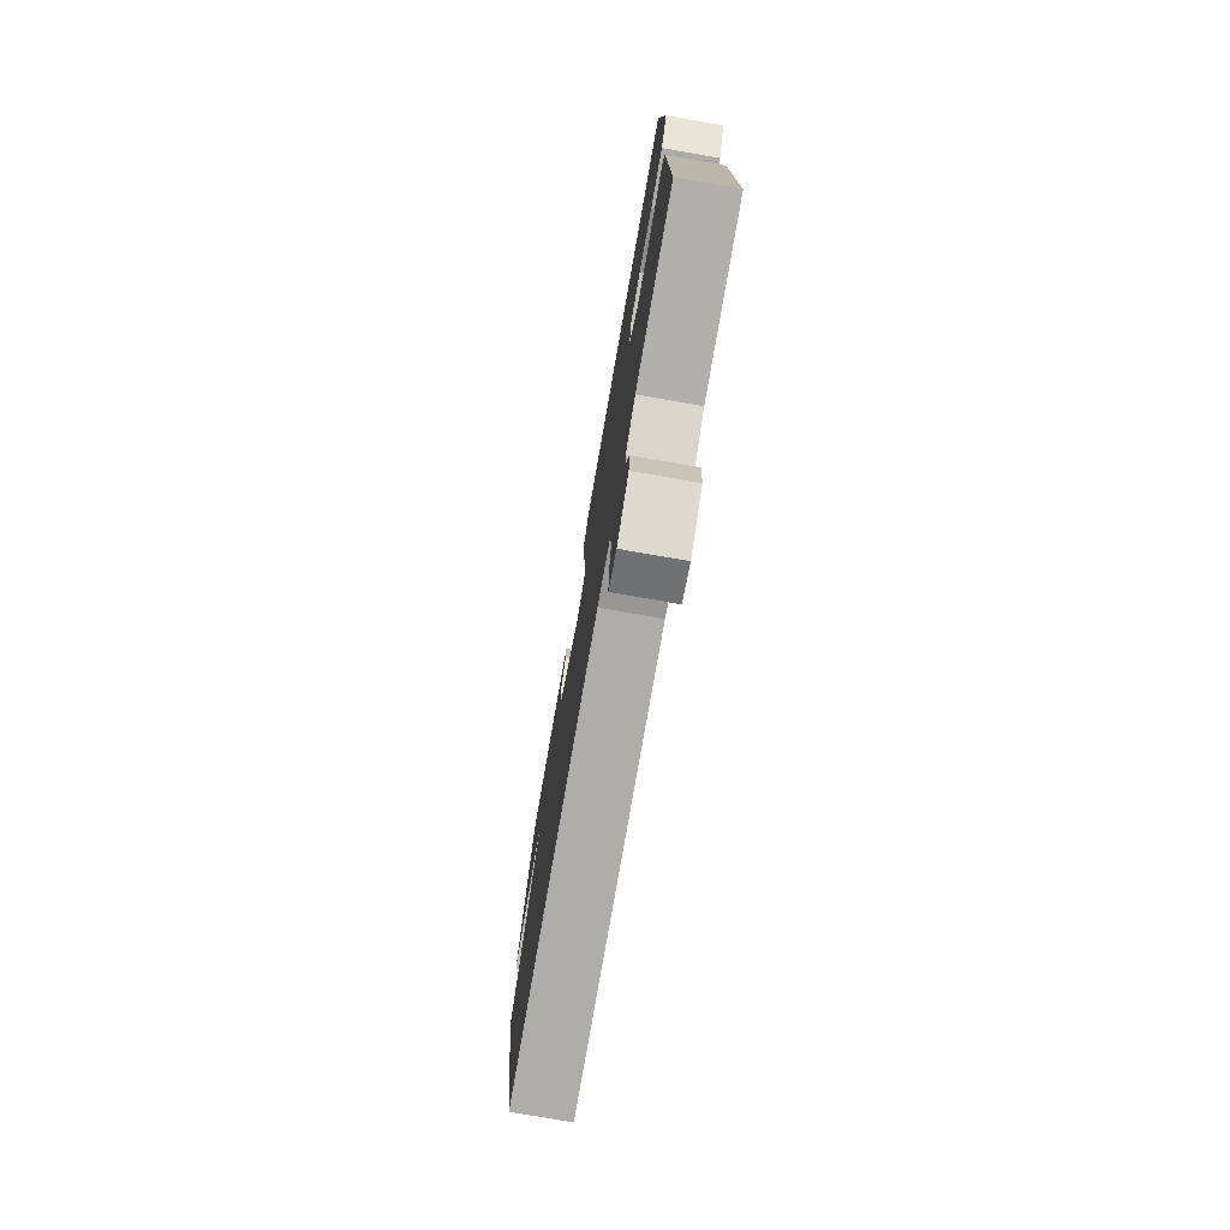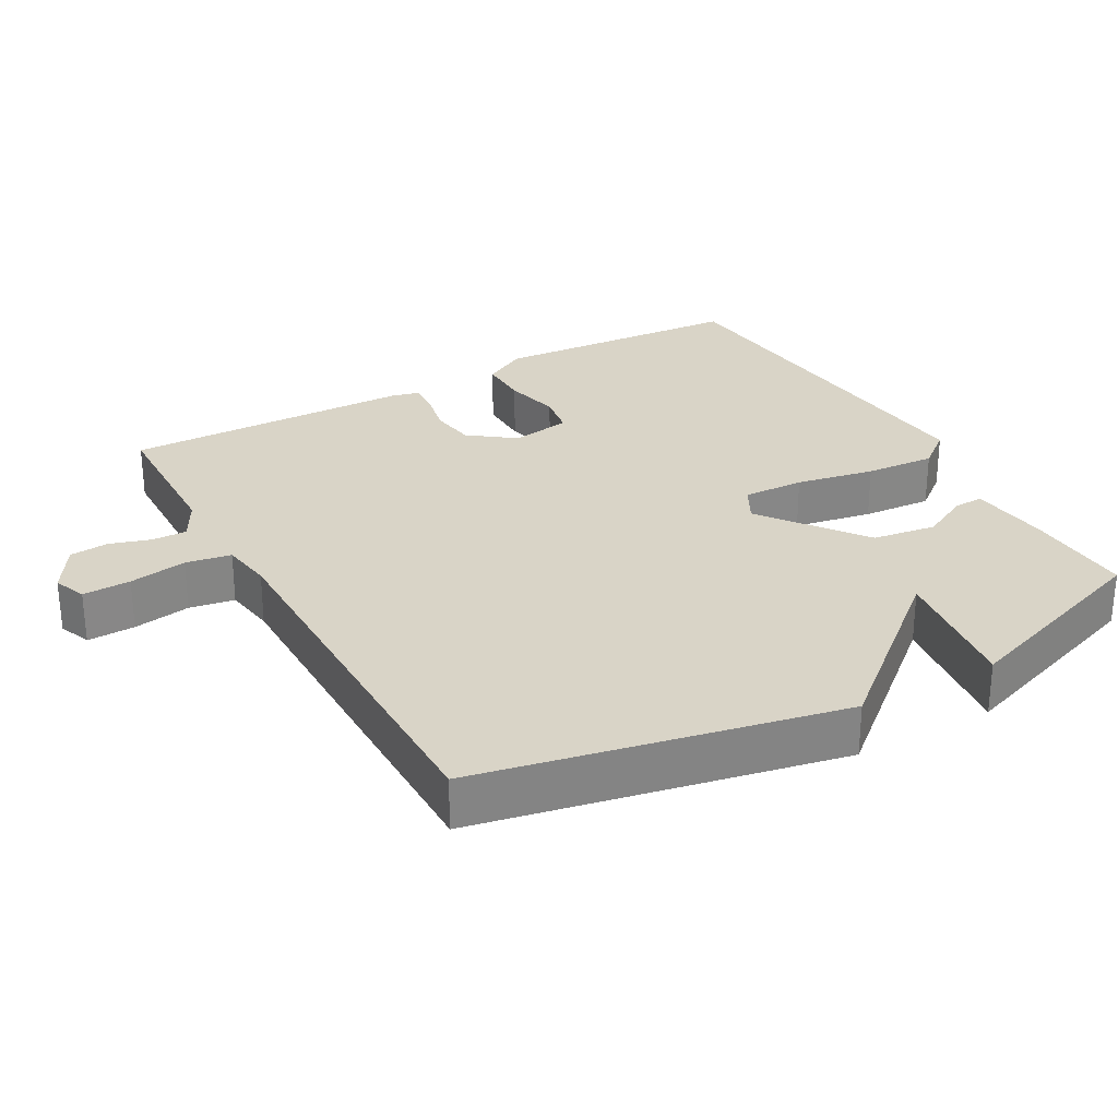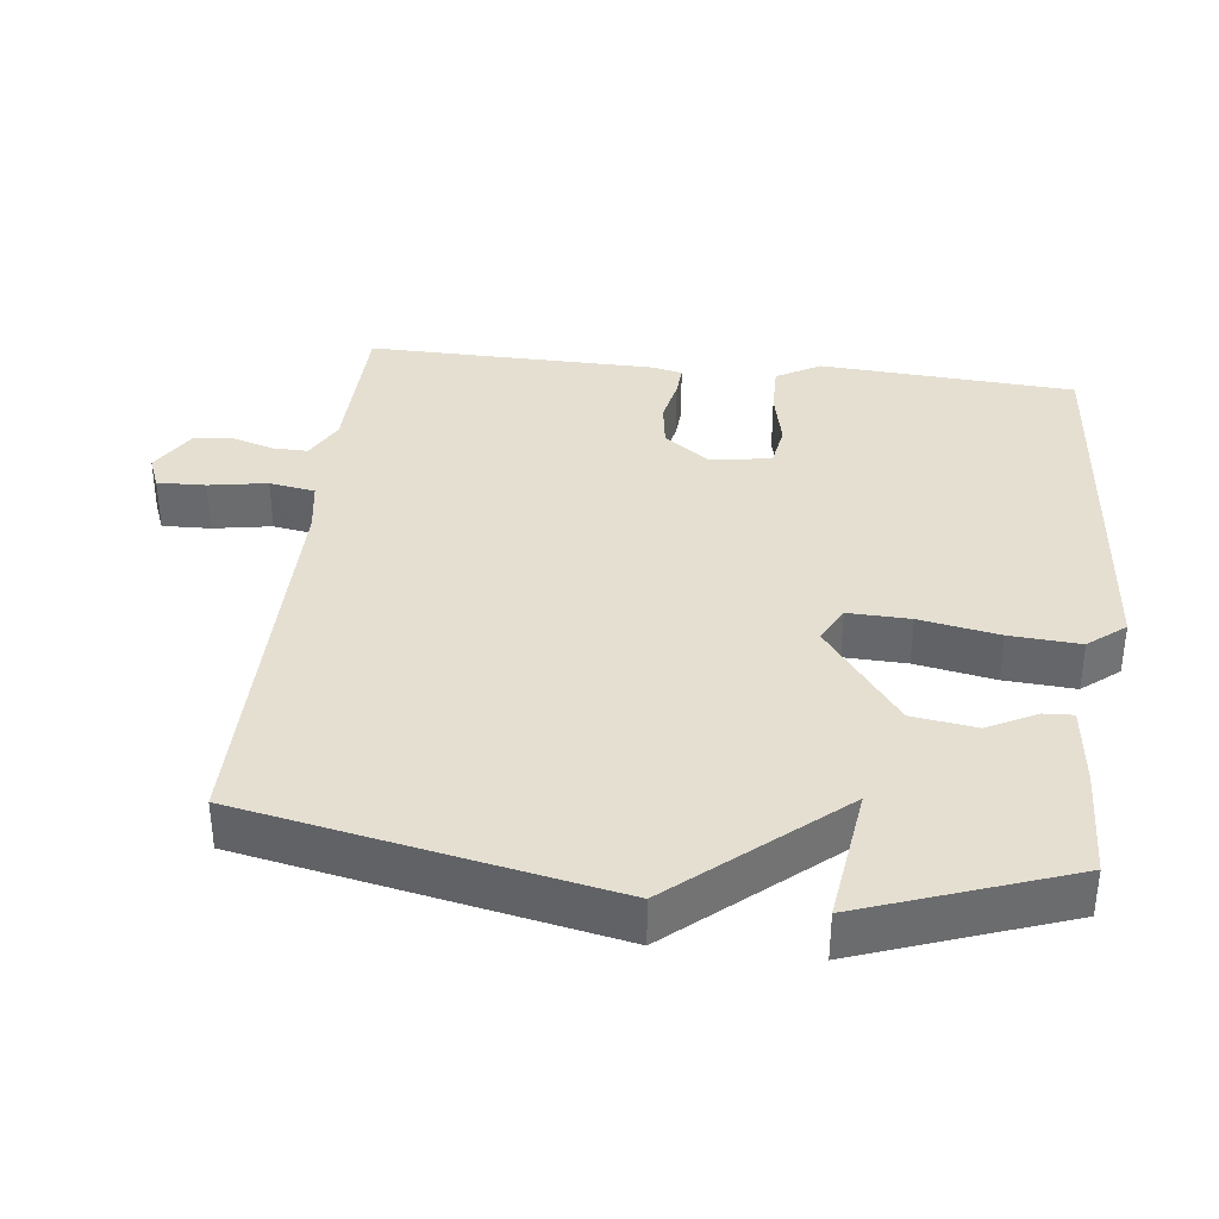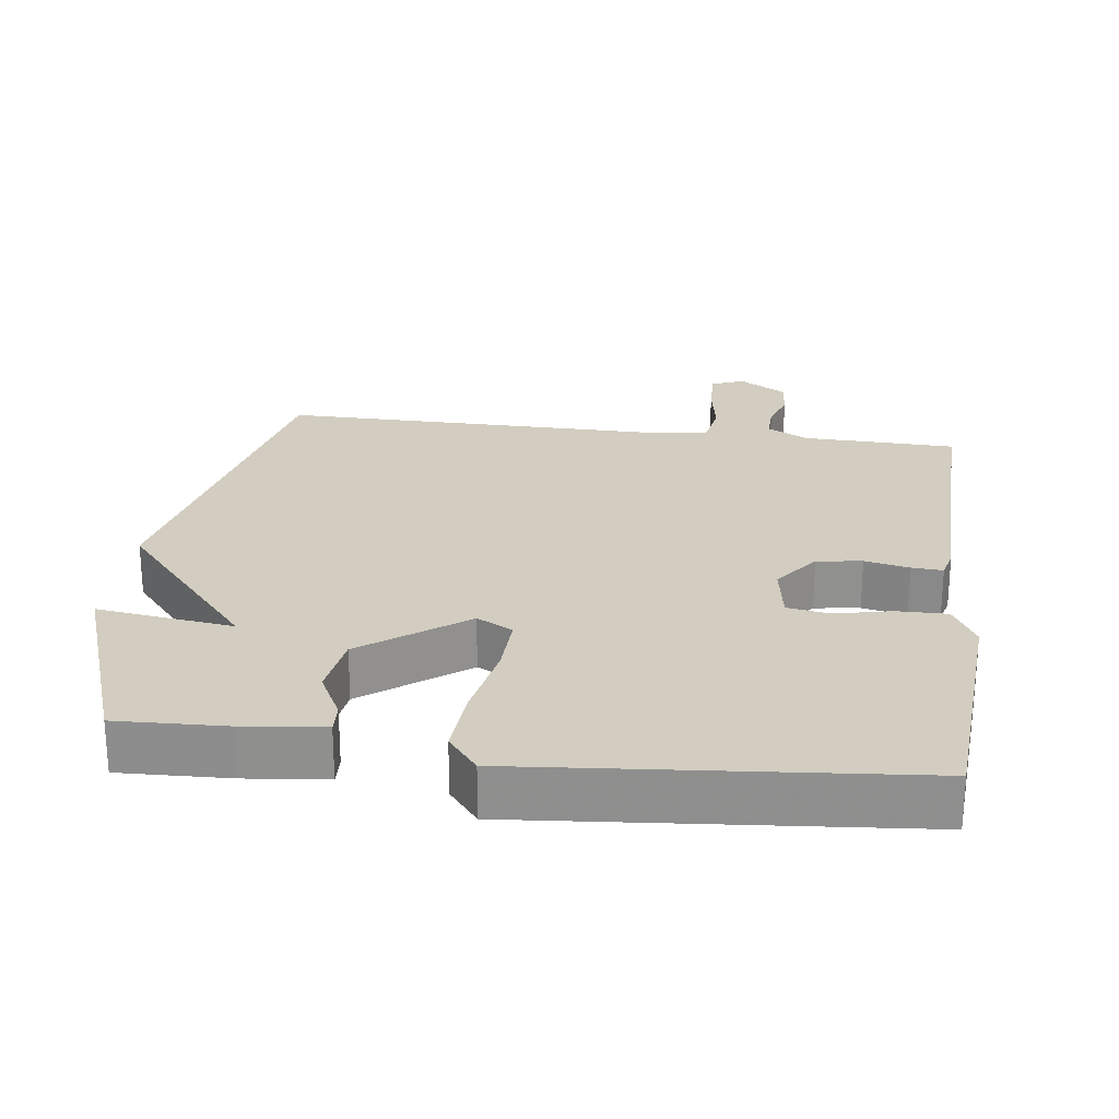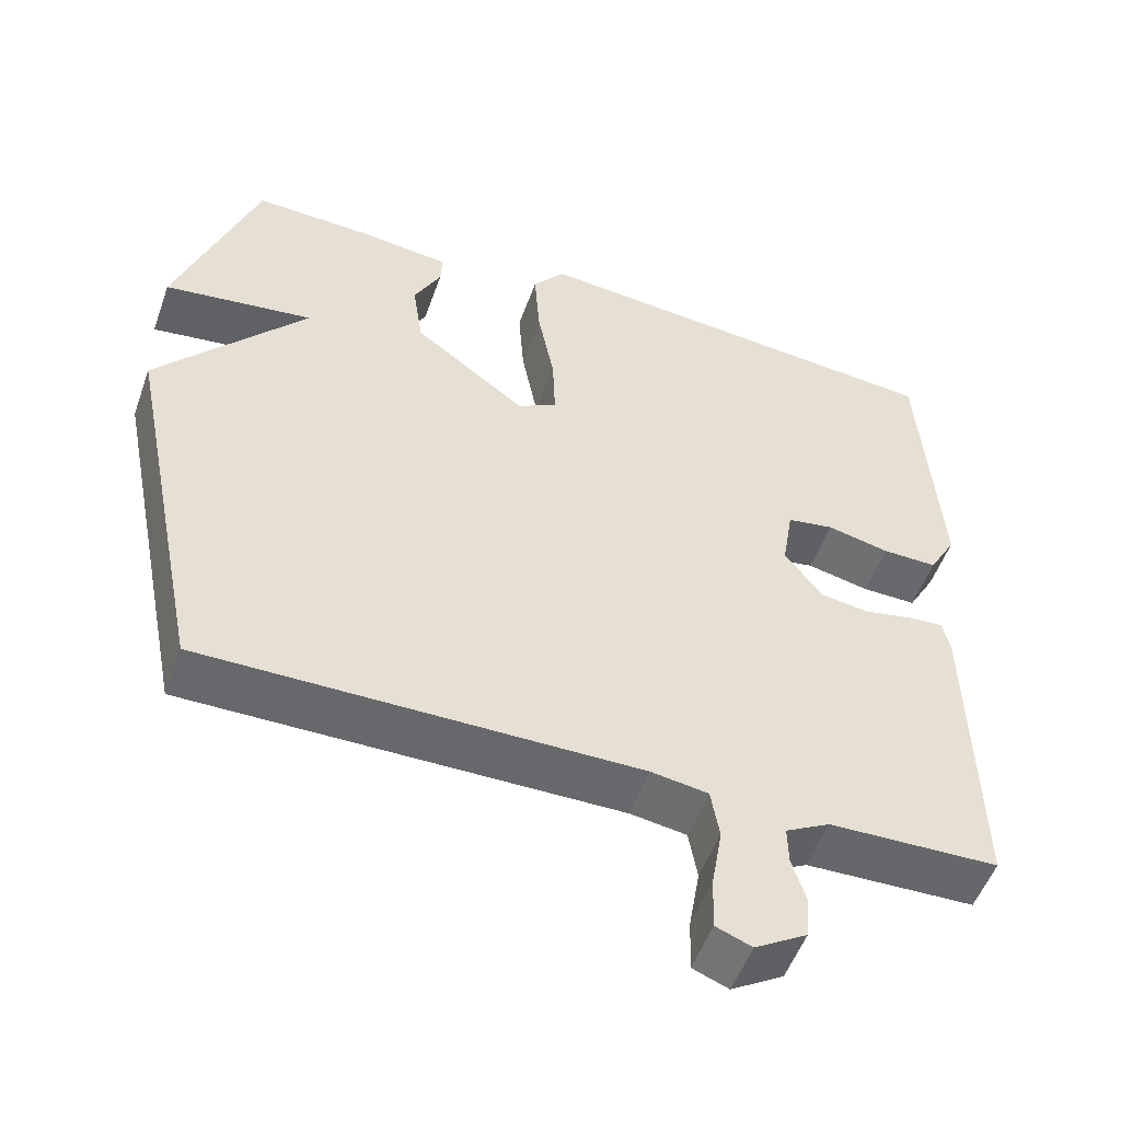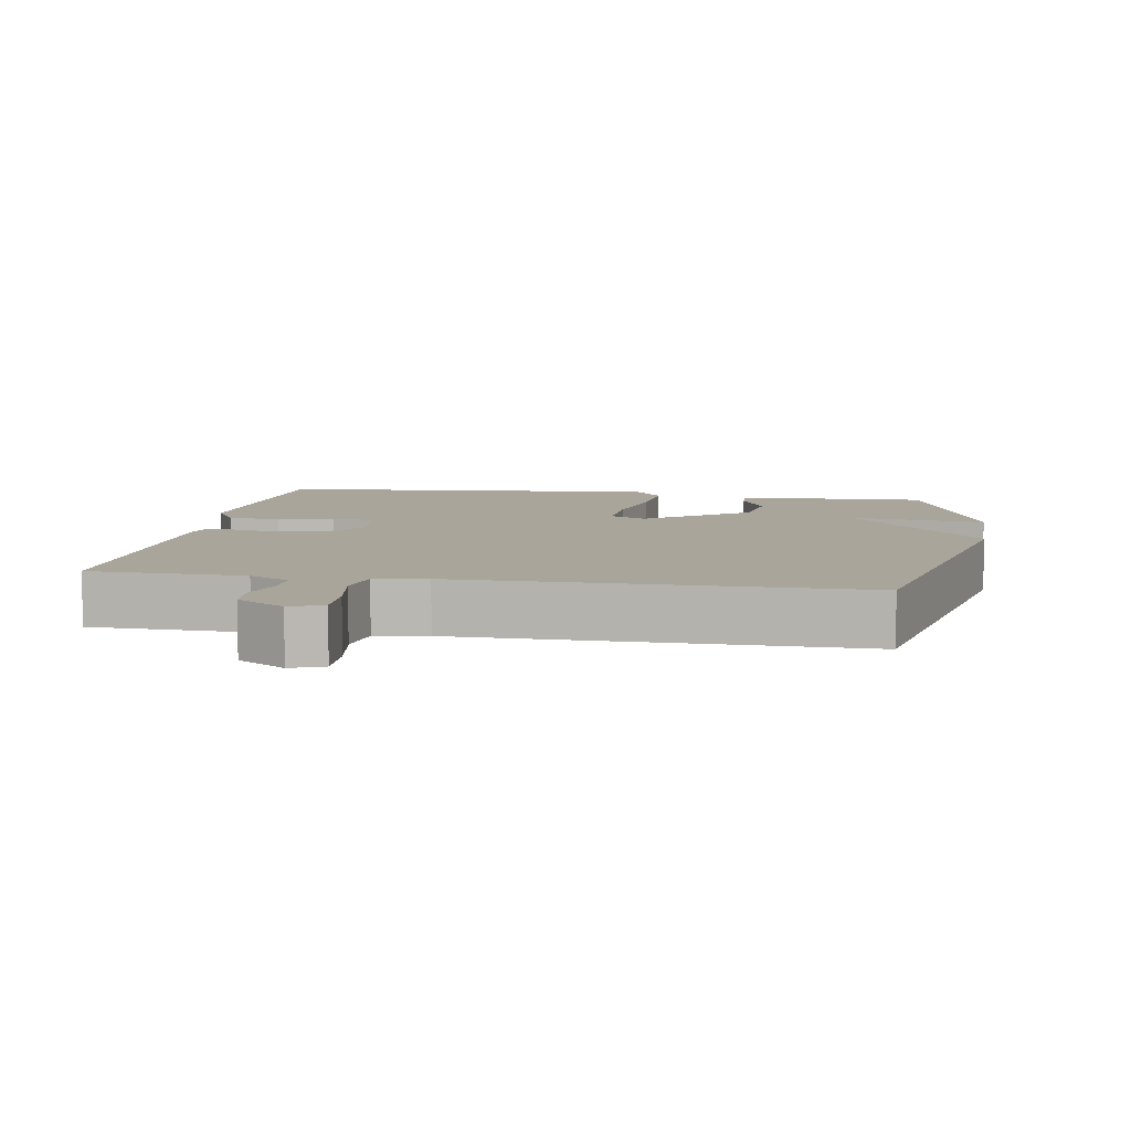
<metadata>
{"format":"obj","ext":"obj","renderer":"f3d","projection":"perspective","resolution":1024,"background":"white","views":[{"elev":-76.8,"azim":80.2,"up":"+Z"},{"elev":28.4,"azim":-119.3,"up":"+Y"},{"elev":36.7,"azim":-83.5,"up":"+Y"},{"elev":24.6,"azim":7.5,"up":"+Y"},{"elev":-52.5,"azim":-19.5,"up":"+Z"},{"elev":7.7,"azim":-170.5,"up":"+Y"}]}
</metadata>
<code>
v 0.5 0.07 0.5
v 0.524 0.07 0.143
v 0.489 0.07 0.081
v 0.418 0.07 0.082
v 0.338 0.07 0.1
v 0.278 0.07 0.09
v 0.264 0.07 0.005
v 0.312 0.07 -0.059
v 0.376 0.07 -0.068
v 0.439 0.07 -0.055
v 0.483 0.07 -0.052
v 0.493 0.07 -0.093
v 0.5 0.07 -0.5
v 0.282 0.07 -0.506
v 0.225 0.07 -0.537
v 0.226 0.07 -0.586
v 0.244 0.07 -0.644
v 0.239 0.07 -0.699
v 0.172 0.07 -0.74
v 0.126 0.07 -0.722
v 0.128 0.07 -0.654
v 0.142 0.07 -0.572
v 0.131 0.07 -0.508
v 0.058 0.07 -0.497
v -0.5 0.07 -0.5
v -0.603 0.07 0.01
v -0.41 0.07 0.236
v -0.603 0.07 0.21
v -0.5 0.07 0.5
v -0.345 0.07 0.494
v -0.231 0.07 0.481
v -0.233 0.07 0.439
v -0.268 0.07 0.371
v -0.255 0.07 0.281
v -0.111 0.07 0.173
v -0.06 0.07 0.2
v -0.063 0.07 0.287
v -0.084 0.07 0.398
v -0.091 0.07 0.497
v -0.049 0.07 0.549
v 0.5 0 0.5
v 0.524 0 0.143
v 0.489 0 0.081
v 0.418 0 0.082
v 0.338 0 0.1
v 0.278 0 0.09
v 0.264 0 0.005
v 0.312 0 -0.059
v 0.376 0 -0.068
v 0.439 0 -0.055
v 0.483 0 -0.052
v 0.493 0 -0.093
v 0.5 0 -0.5
v 0.282 0 -0.506
v 0.225 0 -0.537
v 0.226 0 -0.586
v 0.244 0 -0.644
v 0.239 0 -0.699
v 0.172 0 -0.74
v 0.126 0 -0.722
v 0.128 0 -0.654
v 0.142 0 -0.572
v 0.131 0 -0.508
v 0.058 0 -0.497
v -0.5 0 -0.5
v -0.603 0 0.01
v -0.41 0 0.236
v -0.603 0 0.21
v -0.5 0 0.5
v -0.345 0 0.494
v -0.231 0 0.481
v -0.233 0 0.439
v -0.268 0 0.371
v -0.255 0 0.281
v -0.111 0 0.173
v -0.06 0 0.2
v -0.063 0 0.287
v -0.084 0 0.398
v -0.091 0 0.497
v -0.049 0 0.549
f 3 4 5
f 2 3 5
f 1 2 5
f 40 1 5
f 39 40 5
f 38 39 5
f 37 38 5
f 36 37 5 6
f 35 36 6 7
f 31 32 33
f 30 31 33
f 29 30 33
f 28 29 33
f 27 28 33
f 27 33 34
f 27 34 35
f 26 27 35
f 25 26 35
f 24 25 35
f 20 21 22
f 19 20 22
f 18 19 22
f 17 18 22
f 16 17 22
f 15 16 22 23
f 14 15 23
f 14 23 24
f 13 14 24
f 12 13 24
f 11 12 24
f 10 11 24
f 9 10 24
f 24 35 7 8
f 8 9 24
f 45 44 43
f 45 43 42
f 45 42 41
f 45 41 80
f 45 80 79
f 45 79 78
f 45 78 77
f 46 45 77 76
f 47 46 76 75
f 73 72 71
f 73 71 70
f 73 70 69
f 73 69 68
f 73 68 67
f 74 73 67
f 75 74 67
f 75 67 66
f 75 66 65
f 75 65 64
f 62 61 60
f 62 60 59
f 62 59 58
f 62 58 57
f 62 57 56
f 63 62 56 55
f 63 55 54
f 64 63 54
f 64 54 53
f 64 53 52
f 64 52 51
f 64 51 50
f 64 50 49
f 48 47 75 64
f 64 49 48
f 1 41 42 2
f 2 42 43 3
f 3 43 44 4
f 4 44 45 5
f 5 45 46 6
f 6 46 47 7
f 7 47 48 8
f 8 48 49 9
f 9 49 50 10
f 10 50 51 11
f 11 51 52 12
f 12 52 53 13
f 13 53 54 14
f 14 54 55 15
f 15 55 56 16
f 16 56 57 17
f 17 57 58 18
f 18 58 59 19
f 19 59 60 20
f 20 60 61 21
f 21 61 62 22
f 22 62 63 23
f 23 63 64 24
f 24 64 65 25
f 25 65 66 26
f 26 66 67 27
f 27 67 68 28
f 28 68 69 29
f 29 69 70 30
f 30 70 71 31
f 31 71 72 32
f 32 72 73 33
f 33 73 74 34
f 34 74 75 35
f 35 75 76 36
f 36 76 77 37
f 37 77 78 38
f 38 78 79 39
f 39 79 80 40
f 40 80 41 1

</code>
